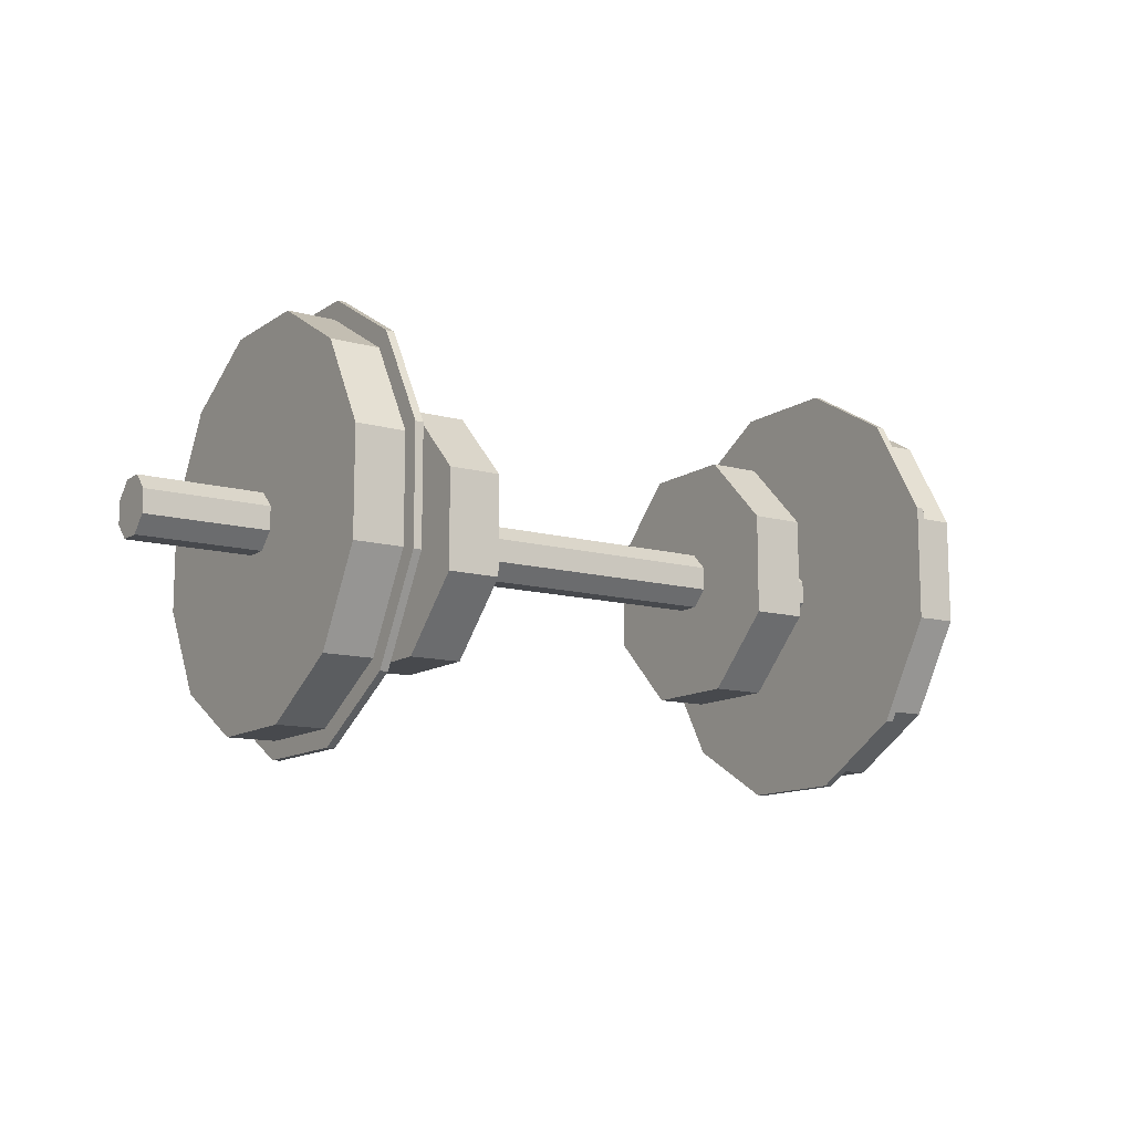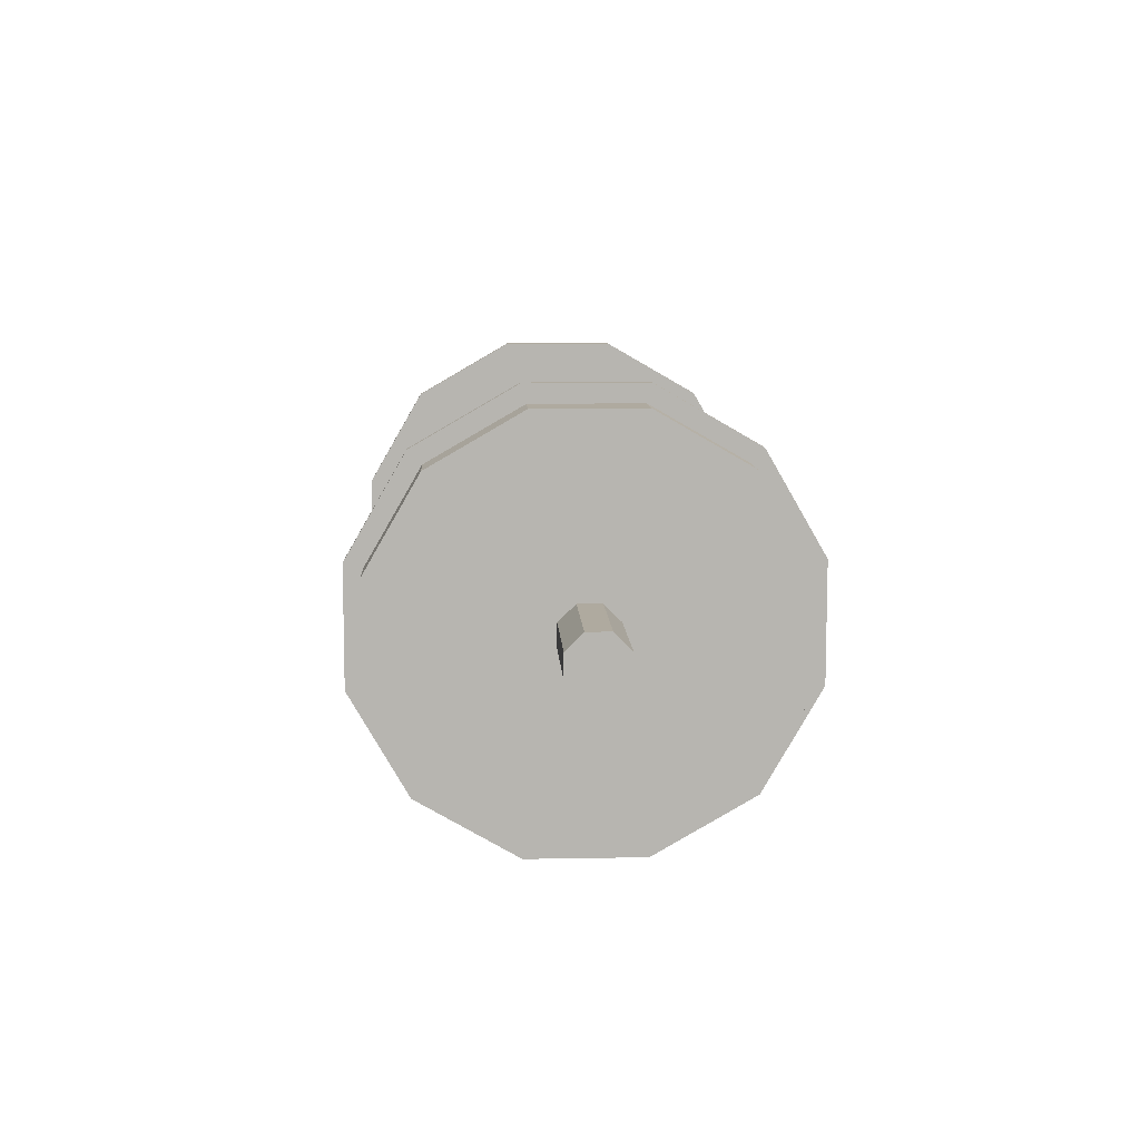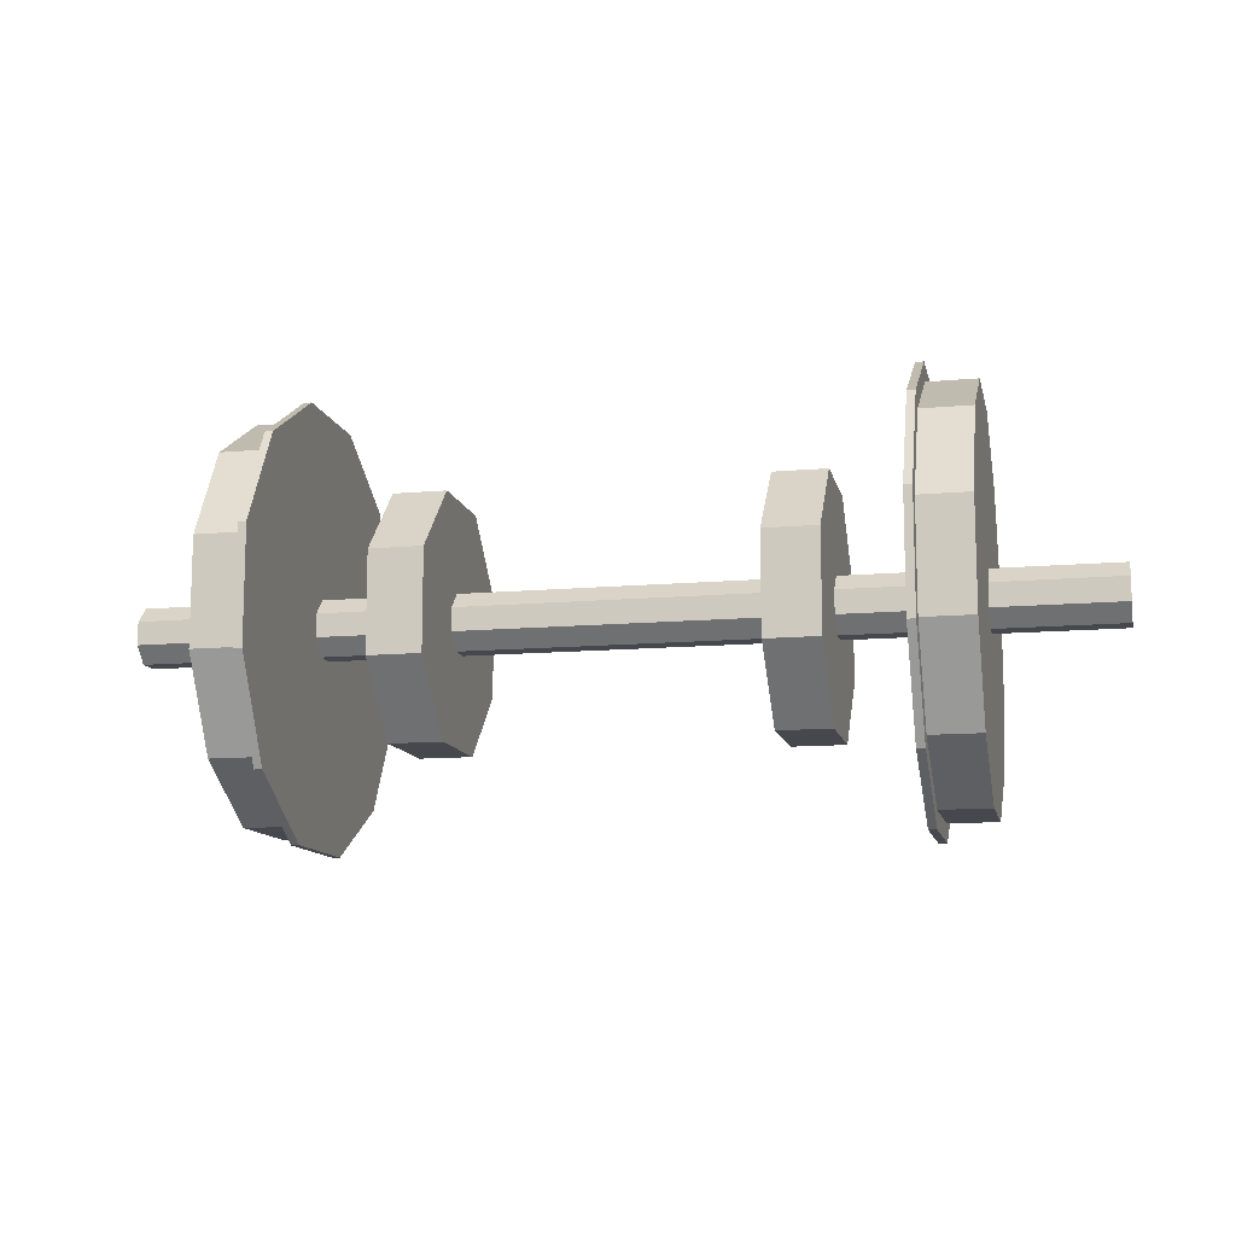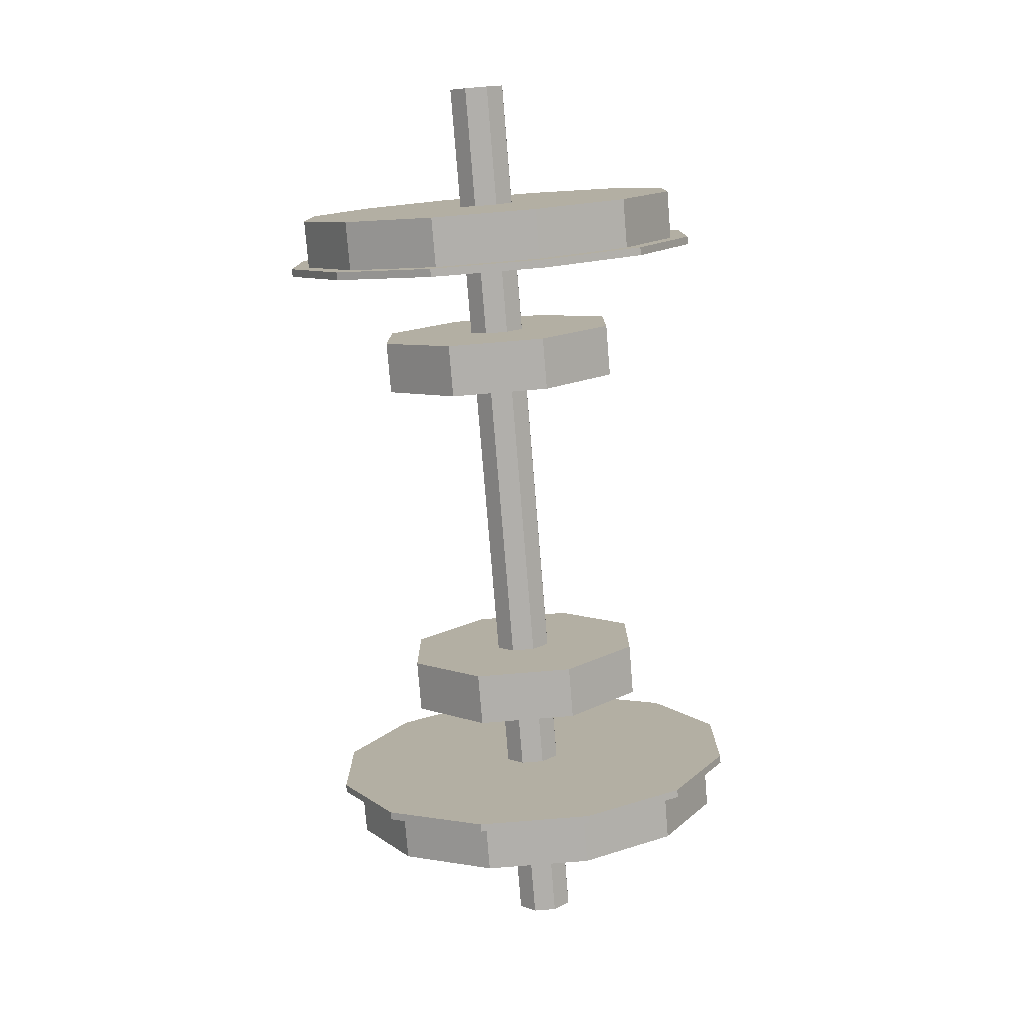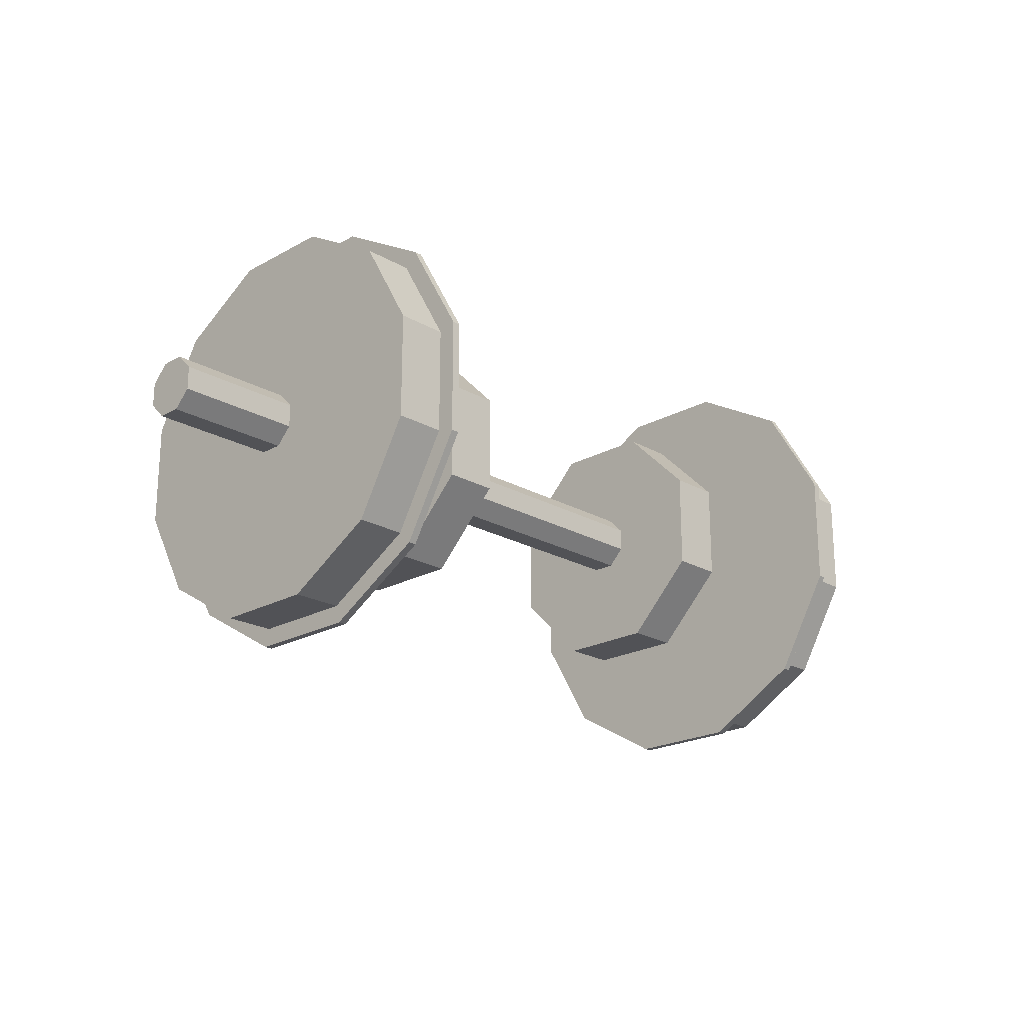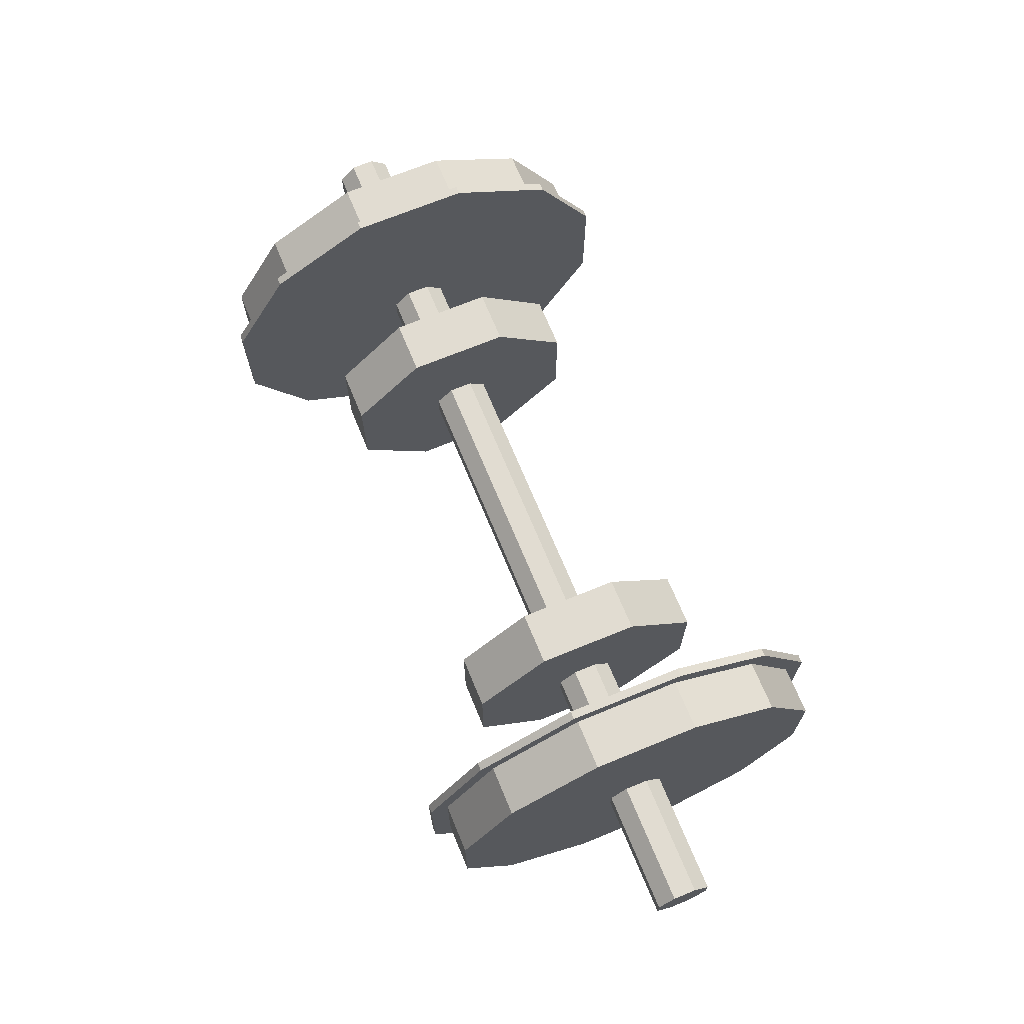
<metadata>
{"format":"obj","ext":"obj","renderer":"f3d","projection":"perspective","resolution":1024,"background":"white","views":[{"elev":-12.1,"azim":-33.2,"up":"+Z"},{"elev":9.4,"azim":-92.8,"up":"+Z"},{"elev":-11.8,"azim":12.4,"up":"+Y"},{"elev":-78.2,"azim":94.7,"up":"+Z"},{"elev":-21.3,"azim":134.6,"up":"+Z"},{"elev":69.3,"azim":67.6,"up":"+Z"}]}
</metadata>
<code>
o cylinder
v 1.106 -2.248e-16 0
v -1.106 2.665e-16 0
v 1.106 0.02718 0.06563
v -1.106 0.02718 0.06563
v 1.106 0.06562 0.02718
v -1.106 0.06563 0.02718
v 1.106 0.06562 -0.02718
v -1.106 0.06563 -0.02718
v 1.106 0.02718 -0.06563
v -1.106 0.02718 -0.06563
v 1.106 -0.02718 -0.06563
v -1.106 -0.02718 -0.06563
v 1.106 -0.06563 -0.02718
v -1.106 -0.06562 -0.02718
v 1.106 -0.06563 0.02718
v -1.106 -0.06562 0.02718
v 1.106 -0.02718 0.06562
v -1.106 -0.02718 0.06562
v -0.4875 -5.829e-17 0
v -0.3625 -3.053e-17 0
v -0.4875 0.1165 0.2812
v -0.3625 0.1165 0.2812
v -0.4875 0.2812 0.1165
v -0.3625 0.2812 0.1165
v -0.4875 0.2812 -0.1165
v -0.3625 0.2812 -0.1165
v -0.4875 0.1165 -0.2812
v -0.3625 0.1165 -0.2812
v -0.4875 -0.1165 -0.2813
v -0.3625 -0.1165 -0.2813
v -0.4875 -0.2812 -0.1165
v -0.3625 -0.2812 -0.1165
v -0.4875 -0.2813 0.1165
v -0.3625 -0.2812 0.1165
v -0.4875 -0.1165 0.2812
v -0.3625 -0.1165 0.2812
v -0.6969 -1.547e-16 0
v -0.6781 -1.506e-16 0
v -0.6969 0.134 0.5
v -0.6781 0.134 0.5
v -0.6969 0.366 0.366
v -0.6781 0.366 0.366
v -0.6969 0.5 0.134
v -0.6781 0.5 0.134
v -0.6969 0.5 -0.134
v -0.6781 0.5 -0.134
v -0.6969 0.366 -0.366
v -0.6781 0.366 -0.366
v -0.6969 0.134 -0.5
v -0.6781 0.134 -0.5
v -0.6969 -0.134 -0.5
v -0.6781 -0.134 -0.5
v -0.6969 -0.366 -0.366
v -0.6781 -0.366 -0.366
v -0.6969 -0.5 -0.134
v -0.6781 -0.5 -0.134
v -0.6969 -0.5 0.134
v -0.6781 -0.5 0.134
v -0.6969 -0.366 0.366
v -0.6781 -0.366 0.366
v -0.6969 -0.134 0.5
v -0.6781 -0.134 0.5
v -0.8125 -0.3353 0.3353
v -0.8125 -1.804e-16 0
v -0.6875 -1.527e-16 0
v -0.8125 0.1227 0.458
v -0.6875 0.1227 0.458
v -0.8125 0.3353 0.3353
v -0.6875 0.3353 0.3353
v -0.8125 0.458 0.1227
v -0.6875 0.458 0.1227
v -0.8125 0.458 -0.1227
v -0.6875 0.458 -0.1227
v -0.8125 0.3353 -0.3353
v -0.6875 0.3353 -0.3353
v -0.8125 0.1227 -0.458
v -0.6875 0.1227 -0.458
v -0.8125 -0.1227 -0.458
v -0.6875 -0.1227 -0.458
v -0.8125 -0.3353 -0.3353
v -0.6875 -0.3353 -0.3353
v -0.8125 -0.458 -0.1227
v -0.6875 -0.458 -0.1227
v -0.8125 -0.458 0.1227
v -0.6875 -0.458 0.1227
v -0.6875 -0.3353 0.3353
v -0.8125 -0.1227 0.458
v -0.6875 -0.1227 0.458
v 0.4875 -1.082e-16 0
v 0.3625 -8.049e-17 0
v 0.4875 0.1165 0.2812
v 0.3625 0.1165 0.2812
v 0.4875 0.2812 0.1165
v 0.3625 0.2812 0.1165
v 0.4875 0.2812 -0.1165
v 0.3625 0.2812 -0.1165
v 0.4875 0.1165 -0.2812
v 0.3625 0.1165 -0.2812
v 0.4875 -0.1165 -0.2813
v 0.3625 -0.1165 -0.2813
v 0.4875 -0.2813 -0.1165
v 0.3625 -0.2812 -0.1165
v 0.4875 -0.2813 0.1165
v 0.3625 -0.2813 0.1165
v 0.4875 -0.1165 0.2812
v 0.3625 -0.1165 0.2812
v 0.6969 -1.547e-16 0
v 0.6781 -1.506e-16 0
v 0.6969 0.134 0.5
v 0.6781 0.134 0.5
v 0.6969 0.366 0.366
v 0.6781 0.366 0.366
v 0.6969 0.5 0.134
v 0.6781 0.5 0.134
v 0.6969 0.5 -0.134
v 0.6781 0.5 -0.134
v 0.6969 0.366 -0.366
v 0.6781 0.366 -0.366
v 0.6969 0.134 -0.5
v 0.6781 0.134 -0.5
v 0.6969 -0.134 -0.5
v 0.6781 -0.134 -0.5
v 0.6969 -0.366 -0.366
v 0.6781 -0.366 -0.366
v 0.6969 -0.5 -0.134
v 0.6781 -0.5 -0.134
v 0.6969 -0.5 0.134
v 0.6781 -0.5 0.134
v 0.6969 -0.366 0.366
v 0.6781 -0.366 0.366
v 0.6969 -0.134 0.5
v 0.6781 -0.134 0.5
v 0.8125 -0.3353 0.3353
v 0.8125 -1.804e-16 0
v 0.6875 -1.527e-16 0
v 0.8125 0.1227 0.458
v 0.6875 0.1227 0.458
v 0.8125 0.3353 0.3353
v 0.6875 0.3353 0.3353
v 0.8125 0.458 0.1227
v 0.6875 0.458 0.1227
v 0.8125 0.458 -0.1227
v 0.6875 0.458 -0.1227
v 0.8125 0.3353 -0.3353
v 0.6875 0.3353 -0.3353
v 0.8125 0.1227 -0.458
v 0.6875 0.1227 -0.458
v 0.8125 -0.1227 -0.458
v 0.6875 -0.1227 -0.458
v 0.8125 -0.3353 -0.3353
v 0.6875 -0.3353 -0.3353
v 0.8125 -0.458 -0.1227
v 0.6875 -0.458 -0.1227
v 0.8125 -0.458 0.1227
v 0.6875 -0.458 0.1227
v 0.6875 -0.3353 0.3353
v 0.8125 -0.1227 0.458
v 0.6875 -0.1227 0.458
f 5 3 1
f 3 5 6 4
f 4 6 2
f 7 5 1
f 5 7 8 6
f 6 8 2
f 9 7 1
f 7 9 10 8
f 8 10 2
f 11 9 1
f 9 11 12 10
f 10 12 2
f 13 11 1
f 11 13 14 12
f 12 14 2
f 15 13 1
f 13 15 16 14
f 14 16 2
f 17 15 1
f 15 17 18 16
f 16 18 2
f 3 17 1
f 17 3 4 18
f 18 4 2
f 21 23 19
f 24 23 21 22
f 24 22 20
f 23 25 19
f 26 25 23 24
f 26 24 20
f 25 27 19
f 28 27 25 26
f 28 26 20
f 27 29 19
f 30 29 27 28
f 30 28 20
f 29 31 19
f 32 31 29 30
f 32 30 20
f 31 33 19
f 34 33 31 32
f 34 32 20
f 33 35 19
f 36 35 33 34
f 36 34 20
f 35 21 19
f 22 21 35 36
f 22 36 20
f 39 41 37
f 42 41 39 40
f 42 40 38
f 41 43 37
f 44 43 41 42
f 44 42 38
f 43 45 37
f 46 45 43 44
f 46 44 38
f 45 47 37
f 48 47 45 46
f 48 46 38
f 47 49 37
f 50 49 47 48
f 50 48 38
f 49 51 37
f 52 51 49 50
f 52 50 38
f 51 53 37
f 54 53 51 52
f 54 52 38
f 53 55 37
f 56 55 53 54
f 56 54 38
f 55 57 37
f 58 57 55 56
f 58 56 38
f 57 59 37
f 60 59 57 58
f 60 58 38
f 59 61 37
f 62 61 59 60
f 62 60 38
f 61 39 37
f 40 39 61 62
f 40 62 38
f 66 68 64
f 69 68 66 67
f 69 67 65
f 68 70 64
f 71 70 68 69
f 71 69 65
f 70 72 64
f 73 72 70 71
f 73 71 65
f 72 74 64
f 75 74 72 73
f 75 73 65
f 74 76 64
f 77 76 74 75
f 77 75 65
f 76 78 64
f 79 78 76 77
f 79 77 65
f 78 80 64
f 81 80 78 79
f 81 79 65
f 80 82 64
f 83 82 80 81
f 83 81 65
f 82 84 64
f 85 84 82 83
f 85 83 65
f 84 63 64
f 86 63 84 85
f 86 85 65
f 63 87 64
f 88 87 63 86
f 88 86 65
f 87 66 64
f 67 66 87 88
f 67 88 65
f 93 91 89
f 91 93 94 92
f 92 94 90
f 95 93 89
f 93 95 96 94
f 94 96 90
f 97 95 89
f 95 97 98 96
f 96 98 90
f 99 97 89
f 97 99 100 98
f 98 100 90
f 101 99 89
f 99 101 102 100
f 100 102 90
f 103 101 89
f 101 103 104 102
f 102 104 90
f 105 103 89
f 103 105 106 104
f 104 106 90
f 91 105 89
f 105 91 92 106
f 106 92 90
f 111 109 107
f 109 111 112 110
f 110 112 108
f 113 111 107
f 111 113 114 112
f 112 114 108
f 115 113 107
f 113 115 116 114
f 114 116 108
f 117 115 107
f 115 117 118 116
f 116 118 108
f 119 117 107
f 117 119 120 118
f 118 120 108
f 121 119 107
f 119 121 122 120
f 120 122 108
f 123 121 107
f 121 123 124 122
f 122 124 108
f 125 123 107
f 123 125 126 124
f 124 126 108
f 127 125 107
f 125 127 128 126
f 126 128 108
f 129 127 107
f 127 129 130 128
f 128 130 108
f 131 129 107
f 129 131 132 130
f 130 132 108
f 109 131 107
f 131 109 110 132
f 132 110 108
f 138 136 134
f 136 138 139 137
f 137 139 135
f 140 138 134
f 138 140 141 139
f 139 141 135
f 142 140 134
f 140 142 143 141
f 141 143 135
f 144 142 134
f 142 144 145 143
f 143 145 135
f 146 144 134
f 144 146 147 145
f 145 147 135
f 148 146 134
f 146 148 149 147
f 147 149 135
f 150 148 134
f 148 150 151 149
f 149 151 135
f 152 150 134
f 150 152 153 151
f 151 153 135
f 154 152 134
f 152 154 155 153
f 153 155 135
f 133 154 134
f 154 133 156 155
f 155 156 135
f 157 133 134
f 133 157 158 156
f 156 158 135
f 136 157 134
f 157 136 137 158
f 158 137 135

</code>
